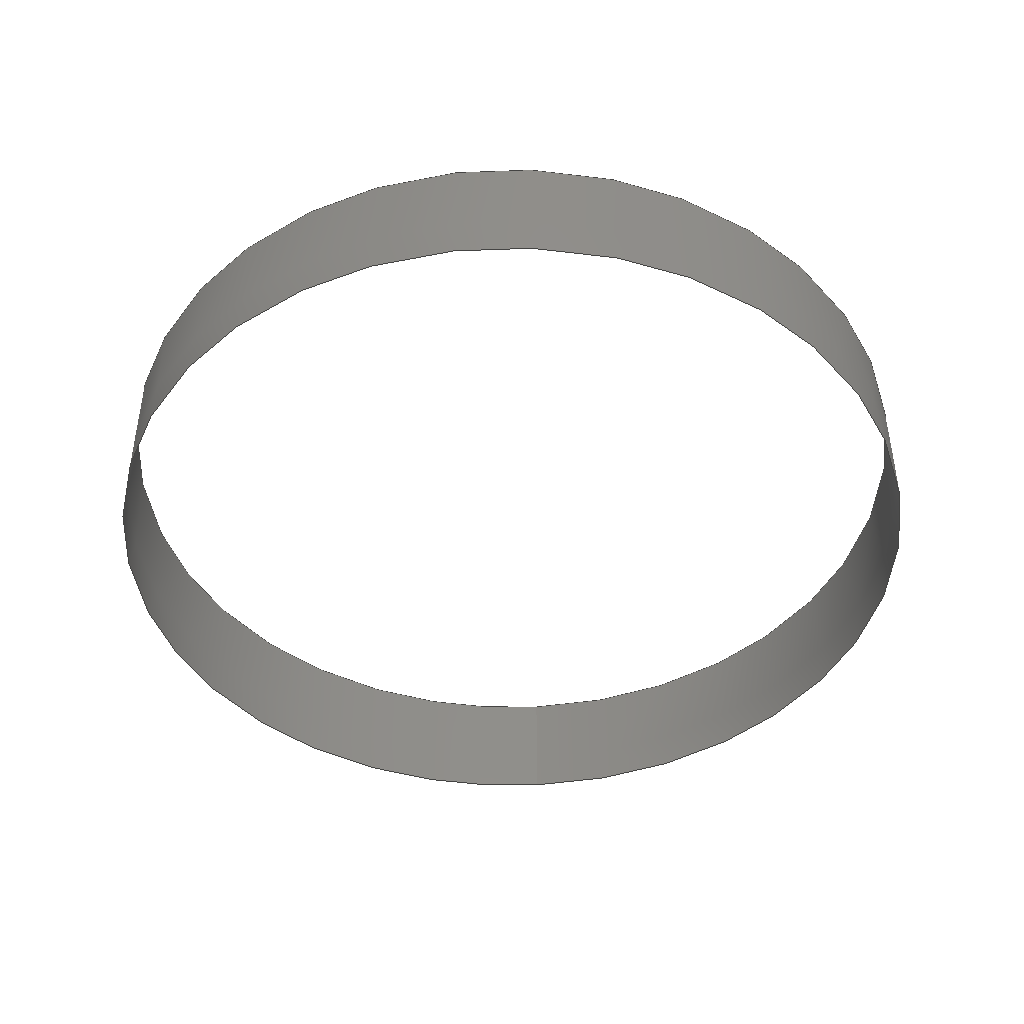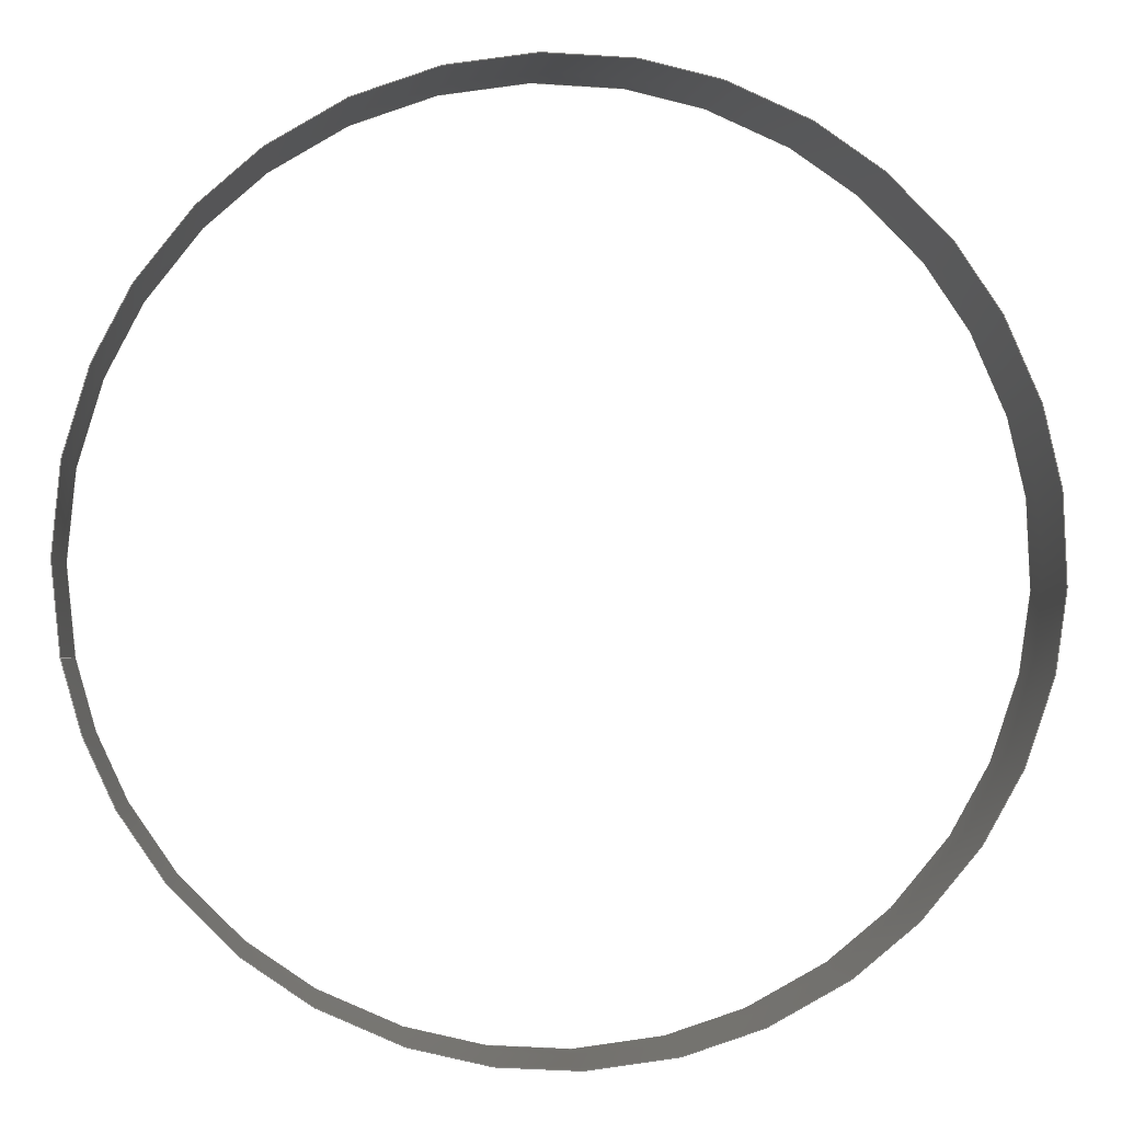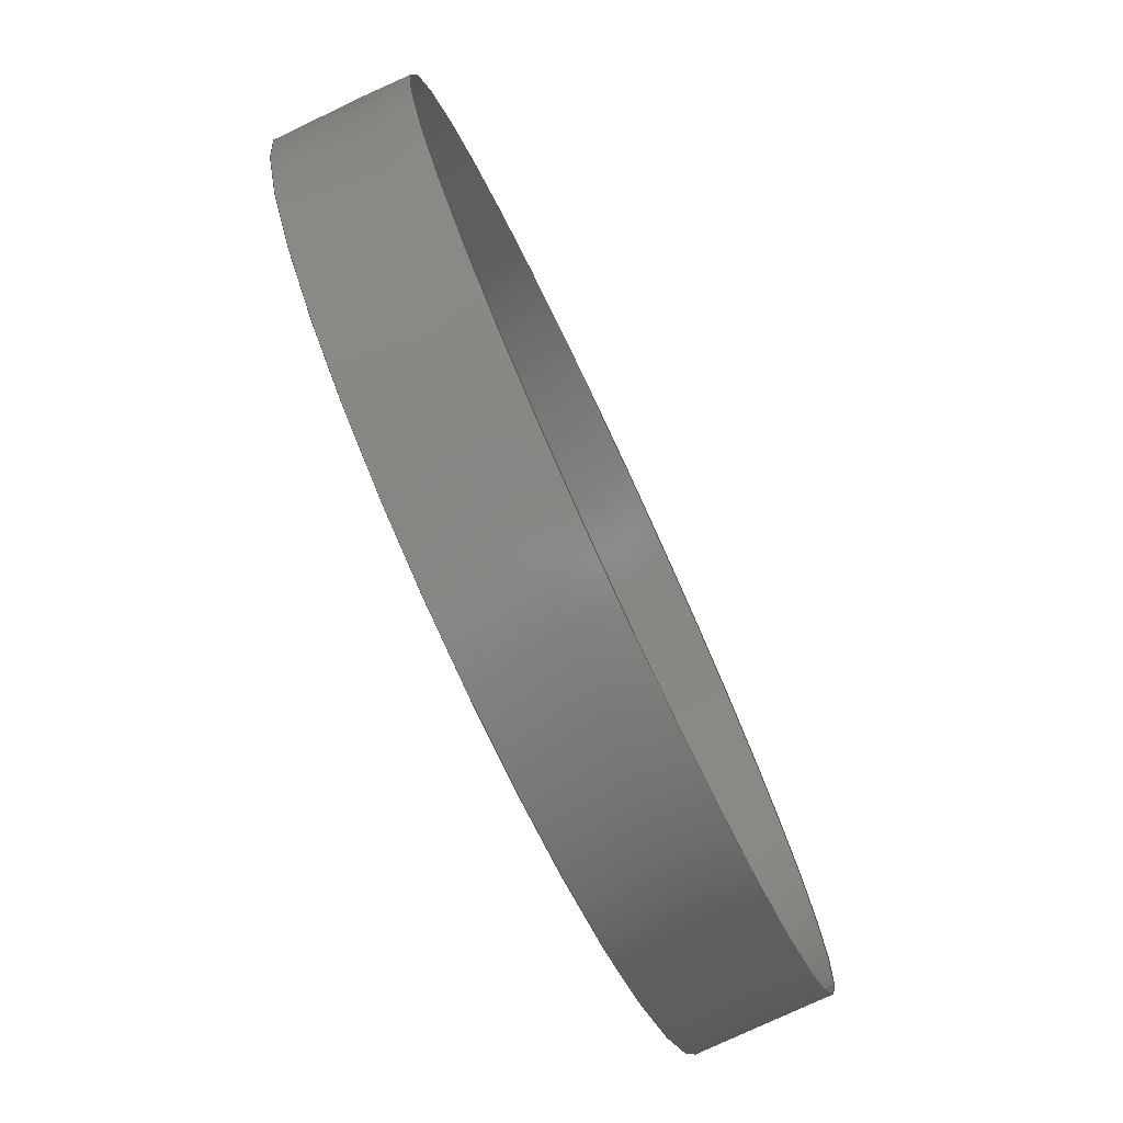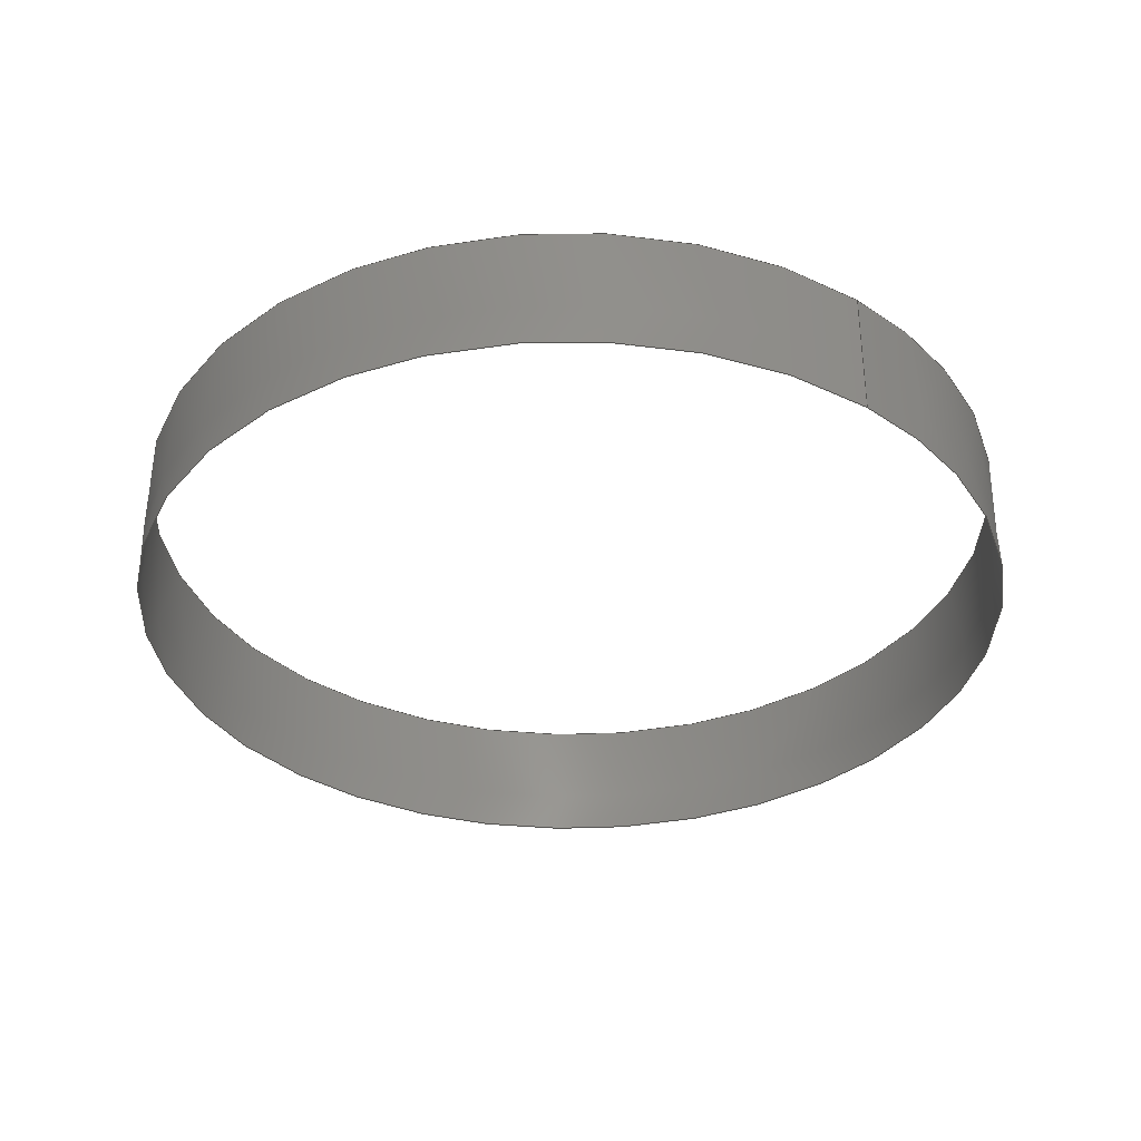
<metadata>
{"format":"iges","ext":"igs","renderer":"f3d","projection":"perspective","resolution":1024,"background":"white","views":[{"elev":-44.3,"azim":105.5,"up":"+Z"},{"elev":-1.9,"azim":-4.5,"up":"+Y"},{"elev":-78.1,"azim":115.0,"up":"+Y"},{"elev":-35.0,"azim":-116.3,"up":"+Z"}]}
</metadata>
<code>

1H,,1H;,,
71HC:\Users\wildf\Documents\GitHub\conformal_latticeV01\inner_scaffold.i
gs,
26HRhinoceros ( Mar  8 2022 ),31HTrout Lake IGES 012 Mar  8 2022,
32,38,6,308,15,
,
1D0,2,2HMM,1,0.254D0,13H2.207e+05,
0.01D0,
10.57D0,
,
,
10,0,13H2.207e+05;
     314       1       0       0       0       0       0       000000200
     314       0       4       1       0       0       0   COLOR       0
     406       2       0       0       4       0       0       000000300
     406       0      -1       1       3       0       0LEVELDEF       0
     128       3       0       0       4       0       0       000000000
     128       0      -1     316       0       0       0 TrimSrf       0
314,0,0,100,20HRGB(   0,   0, 255 );                       0000001
406,2,4,8HLayer 03;                                              0000003
128,33,7,3,3,1,0,1,0,0,0D0,0D0,0D0,0D0,                  0000005
3.927D0,3.927D0,7.854D0,     0000005
7.854D0,11.78D0,11.78D0,     0000005
15.71D0,15.71D0,19.64D0,       0000005
19.64D0,23.56D0,23.56D0,       0000005
27.49D0,27.49D0,31.42D0,     0000005
31.42D0,35.34D0,35.34D0,     0000005
39.27D0,39.27D0,43.2D0,     0000005
43.2D0,47.13D0,47.13D0,     0000005
51.05D0,51.05D0,54.98D0,     0000005
54.98D0,58.91D0,58.91D0,     0000005
62.83D0,62.83D0,62.83D0,     0000005
62.83D0,0D0,0D0,0D0,0D0,1.023D0, 0000005
1.023D0,2.045D0,2.045D0,     0000005
3.068D0,3.068D0,3.068D0,     0000005
3.068D0,1D0,1D0,1D0,1D0,1D0,1D0,1D0,   0000005
1D0,1D0,1D0,1D0,1D0,1D0,1D0,1D0,1D0,1D0,     0000005
1D0,1D0,1D0,1D0,1D0,1D0,1D0,1D0,1D0,1D0,     0000005
1D0,1D0,1D0,1D0,1D0,1D0,1D0,1D0,1D0,1D0,     0000005
1D0,1D0,1D0,1D0,1D0,1D0,1D0,1D0,1D0,1D0,     0000005
1D0,1D0,1D0,1D0,1D0,1D0,1D0,1D0,1D0,1D0,     0000005
1D0,1D0,1D0,1D0,1D0,1D0,1D0,1D0,1D0,1D0,     0000005
1D0,1D0,1D0,1D0,1D0,1D0,1D0,1D0,1D0,1D0,     0000005
1D0,1D0,1D0,1D0,1D0,1D0,1D0,1D0,1D0,1D0,     0000005
1D0,1D0,1D0,1D0,1D0,1D0,1D0,1D0,1D0,1D0,     0000005
1D0,1D0,1D0,1D0,1D0,1D0,1D0,1D0,1D0,1D0,     0000005
1D0,1D0,1D0,1D0,1D0,1D0,1D0,1D0,1D0,1D0,     0000005
1D0,1D0,1D0,1D0,1D0,1D0,1D0,1D0,1D0,1D0,     0000005
1D0,1D0,1D0,1D0,1D0,1D0,1D0,1D0,1D0,1D0,     0000005
1D0,1D0,1D0,1D0,1D0,1D0,1D0,1D0,1D0,1D0,     0000005
1D0,1D0,1D0,1D0,1D0,1D0,1D0,1D0,1D0,1D0,     0000005
1D0,1D0,1D0,1D0,1D0,1D0,1D0,1D0,1D0,1D0,     0000005
1D0,1D0,1D0,1D0,1D0,1D0,1D0,1D0,1D0,1D0,     0000005
1D0,1D0,1D0,1D0,1D0,1D0,1D0,1D0,1D0,1D0,     0000005
1D0,1D0,1D0,1D0,1D0,1D0,1D0,1D0,1D0,1D0,     0000005
1D0,1D0,1D0,1D0,1D0,1D0,1D0,1D0,1D0,1D0,     0000005
1D0,1D0,1D0,1D0,1D0,1D0,1D0,1D0,1D0,1D0,     0000005
1D0,1D0,1D0,1D0,1D0,1D0,1D0,1D0,1D0,1D0,     0000005
1D0,1D0,1D0,1D0,1D0,1D0,1D0,1D0,1D0,1D0,     0000005
1D0,1D0,1D0,1D0,1D0,1D0,1D0,1D0,1D0,1D0,     0000005
1D0,1D0,1D0,1D0,1D0,1D0,1D0,1D0,1D0,1D0,     0000005
1D0,1D0,1D0,1D0,1D0,1D0,1D0,1D0,1D0,1D0,     0000005
1D0,1D0,1D0,1D0,1D0,-10.3D0,               0000005
-2.048D0,4.119D0,-10.57D0,   0000005
-0.6998D0,4.119D0,-10.57D0,   0000005
0.6996D0,4.119D0,-10.03D0,   0000005
3.397D0,4.119D0,-9.494D0,    0000005
4.69D0,4.119D0,-7.967D0,    0000005
6.977D0,4.119D0,-6.977D0,    0000005
7.966D0,4.119D0,-4.69D0,    0000005
9.494D0,4.119D0,-3.397D0,    0000005
10.03D0,4.119D0,-0.6998D0,   0000005
10.57D0,4.119D0,0.6996D0,     0000005
10.57D0,4.119D0,3.397D0,     0000005
10.03D0,4.119D0,4.69D0,     0000005
9.494D0,4.119D0,6.977D0,     0000005
7.967D0,4.119D0,7.966D0,     0000005
6.977D0,4.119D0,9.494D0,     0000005
4.69D0,4.119D0,10.03D0,     0000005
3.397D0,4.119D0,10.57D0,     0000005
0.6998D0,4.119D0,10.57D0,    0000005
-0.6996D0,4.119D0,10.03D0,   0000005
-3.397D0,4.119D0,9.494D0,    0000005
-4.69D0,4.119D0,7.967D0,     0000005
-6.977D0,4.119D0,6.977D0,    0000005
-7.966D0,4.119D0,4.69D0,    0000005
-9.494D0,4.119D0,3.397D0,    0000005
-10.03D0,4.119D0,0.6998D0,    0000005
-10.57D0,4.119D0,-0.6996D0,  0000005
-10.57D0,4.119D0,-3.397D0,   0000005
-10.03D0,4.119D0,-4.69D0,   0000005
-9.494D0,4.119D0,-6.977D0,    0000005
-7.967D0,4.119D0,-7.966D0,   0000005
-6.977D0,4.119D0,-9.494D0,   0000005
-4.69D0,4.119D0,-10.03D0,   0000005
-3.397D0,4.119D0,-10.3D0,     0000005
-2.048D0,4.119D0,-10.3D0,     0000005
-2.048D0,3.778D0,-10.57D0,    0000005
-0.6998D0,3.778D0,-10.57D0,  0000005
0.6996D0,3.778D0,-10.03D0,   0000005
3.397D0,3.778D0,-9.494D0,    0000005
4.69D0,3.778D0,-7.967D0,    0000005
6.977D0,3.778D0,-6.977D0,    0000005
7.966D0,3.778D0,-4.69D0,    0000005
9.494D0,3.778D0,-3.397D0,    0000005
10.03D0,3.778D0,-0.6998D0,   0000005
10.57D0,3.778D0,0.6996D0,    0000005
10.57D0,3.778D0,3.397D0,     0000005
10.03D0,3.778D0,4.69D0,     0000005
9.494D0,3.778D0,6.977D0,      0000005
7.967D0,3.778D0,7.966D0,     0000005
6.977D0,3.778D0,9.494D0,      0000005
4.69D0,3.778D0,10.03D0,       0000005
3.397D0,3.778D0,10.57D0,     0000005
0.6998D0,3.778D0,10.57D0,    0000005
-0.6996D0,3.778D0,10.03D0,    0000005
-3.397D0,3.778D0,9.494D0,    0000005
-4.69D0,3.778D0,7.967D0,    0000005
-6.977D0,3.778D0,6.977D0,    0000005
-7.966D0,3.778D0,4.69D0,     0000005
-9.494D0,3.778D0,3.397D0,     0000005
-10.03D0,3.778D0,0.6998D0,    0000005
-10.57D0,3.778D0,-0.6996D0,   0000005
-10.57D0,3.778D0,-3.397D0,   0000005
-10.03D0,3.778D0,-4.69D0,    0000005
-9.494D0,3.778D0,-6.977D0,   0000005
-7.967D0,3.778D0,-7.966D0,   0000005
-6.977D0,3.778D0,-9.494D0,    0000005
-4.69D0,3.778D0,-10.03D0,   0000005
-3.397D0,3.778D0,-10.3D0,    0000005
-2.048D0,3.778D0,-10.3D0,     0000005
-2.048D0,3.438D0,-10.57D0,    0000005
-0.6998D0,3.438D0,-10.57D0,  0000005
0.6996D0,3.438D0,-10.03D0,   0000005
3.397D0,3.438D0,-9.494D0,    0000005
4.69D0,3.438D0,-7.967D0,    0000005
6.977D0,3.438D0,-6.977D0,    0000005
7.966D0,3.438D0,-4.69D0,    0000005
9.494D0,3.438D0,-3.397D0,    0000005
10.03D0,3.438D0,-0.6998D0,   0000005
10.57D0,3.438D0,0.6996D0,     0000005
10.57D0,3.438D0,3.397D0,     0000005
10.03D0,3.438D0,4.69D0,      0000005
9.494D0,3.438D0,6.977D0,     0000005
7.967D0,3.438D0,7.966D0,      0000005
6.977D0,3.438D0,9.494D0,     0000005
4.69D0,3.438D0,10.03D0,     0000005
3.397D0,3.438D0,10.57D0,     0000005
0.6998D0,3.438D0,10.57D0,     0000005
-0.6996D0,3.438D0,10.03D0,    0000005
-3.397D0,3.438D0,9.494D0,    0000005
-4.69D0,3.438D0,7.967D0,    0000005
-6.977D0,3.438D0,6.977D0,    0000005
-7.966D0,3.438D0,4.69D0,     0000005
-9.494D0,3.438D0,3.397D0,    0000005
-10.03D0,3.438D0,0.6998D0,   0000005
-10.57D0,3.438D0,-0.6996D0,  0000005
-10.57D0,3.438D0,-3.397D0,   0000005
-10.03D0,3.438D0,-4.69D0,   0000005
-9.494D0,3.438D0,-6.977D0,   0000005
-7.967D0,3.438D0,-7.966D0,    0000005
-6.977D0,3.438D0,-9.494D0,     0000005
-4.69D0,3.438D0,-10.03D0,   0000005
-3.397D0,3.438D0,-10.3D0,    0000005
-2.048D0,3.438D0,-10.3D0,      0000005
-2.048D0,2.756D0,-10.57D0,   0000005
-0.6998D0,2.756D0,-10.57D0,   0000005
0.6996D0,2.756D0,-10.03D0,   0000005
3.397D0,2.756D0,-9.494D0,    0000005
4.69D0,2.756D0,-7.967D0,    0000005
6.977D0,2.756D0,-6.977D0,    0000005
7.966D0,2.756D0,-4.69D0,     0000005
9.494D0,2.756D0,-3.397D0,     0000005
10.03D0,2.756D0,-0.6998D0,   0000005
10.57D0,2.756D0,0.6996D0,    0000005
10.57D0,2.756D0,3.397D0,     0000005
10.03D0,2.756D0,4.69D0,     0000005
9.494D0,2.756D0,6.977D0,      0000005
7.967D0,2.756D0,7.966D0,      0000005
6.977D0,2.756D0,9.494D0,     0000005
4.69D0,2.756D0,10.03D0,       0000005
3.397D0,2.756D0,10.57D0,     0000005
0.6998D0,2.756D0,10.57D0,    0000005
-0.6996D0,2.756D0,10.03D0,    0000005
-3.397D0,2.756D0,9.494D0,    0000005
-4.69D0,2.756D0,7.967D0,    0000005
-6.977D0,2.756D0,6.977D0,    0000005
-7.966D0,2.756D0,4.69D0,    0000005
-9.494D0,2.756D0,3.397D0,    0000005
-10.03D0,2.756D0,0.6998D0,   0000005
-10.57D0,2.756D0,-0.6996D0,  0000005
-10.57D0,2.756D0,-3.397D0,   0000005
-10.03D0,2.756D0,-4.69D0,   0000005
-9.494D0,2.756D0,-6.977D0,   0000005
-7.967D0,2.756D0,-7.966D0,    0000005
-6.977D0,2.756D0,-9.494D0,   0000005
-4.69D0,2.756D0,-10.03D0,   0000005
-3.397D0,2.756D0,-10.3D0,     0000005
-2.048D0,2.756D0,-10.3D0,    0000005
-2.048D0,2.415D0,-10.57D0,     0000005
-0.6998D0,2.415D0,-10.57D0,  0000005
0.6996D0,2.415D0,-10.03D0,   0000005
3.397D0,2.415D0,-9.494D0,    0000005
4.69D0,2.415D0,-7.967D0,    0000005
6.977D0,2.415D0,-6.977D0,    0000005
7.966D0,2.415D0,-4.69D0,      0000005
9.494D0,2.415D0,-3.397D0,    0000005
10.03D0,2.415D0,-0.6998D0,   0000005
10.57D0,2.415D0,0.6996D0,    0000005
10.57D0,2.415D0,3.397D0,     0000005
10.03D0,2.415D0,4.69D0,      0000005
9.494D0,2.415D0,6.977D0,     0000005
7.967D0,2.415D0,7.966D0,      0000005
6.977D0,2.415D0,9.494D0,       0000005
4.69D0,2.415D0,10.03D0,     0000005
3.397D0,2.415D0,10.57D0,     0000005
0.6998D0,2.415D0,10.57D0,    0000005
-0.6996D0,2.415D0,10.03D0,   0000005
-3.397D0,2.415D0,9.494D0,        0000005
-4.69D0,2.415D0,7.967D0,    0000005
-6.977D0,2.415D0,6.977D0,    0000005
-7.966D0,2.415D0,4.69D0,     0000005
-9.494D0,2.415D0,3.397D0,    0000005
-10.03D0,2.415D0,0.6998D0,   0000005
-10.57D0,2.415D0,-0.6996D0,  0000005
-10.57D0,2.415D0,-3.397D0,    0000005
-10.03D0,2.415D0,-4.69D0,   0000005
-9.494D0,2.415D0,-6.977D0,   0000005
-7.967D0,2.415D0,-7.966D0,     0000005
-6.977D0,2.415D0,-9.494D0,   0000005
-4.69D0,2.415D0,-10.03D0,       0000005
-3.397D0,2.415D0,-10.3D0,    0000005
-2.048D0,2.415D0,-10.3D0,   0000005
-2.048D0,1.733D0,-10.57D0,   0000005
-0.6998D0,1.733D0,-10.57D0,   0000005
0.6996D0,1.733D0,-10.03D0,    0000005
3.397D0,1.733D0,-9.494D0,      0000005
4.69D0,1.733D0,-7.967D0,    0000005
6.977D0,1.733D0,-6.977D0,     0000005
7.966D0,1.733D0,-4.69D0,      0000005
9.494D0,1.733D0,-3.397D0,    0000005
10.03D0,1.733D0,-0.6998D0,   0000005
10.57D0,1.733D0,0.6996D0,    0000005
10.57D0,1.733D0,3.397D0,     0000005
10.03D0,1.733D0,4.69D0,     0000005
9.494D0,1.733D0,6.977D0,      0000005
7.967D0,1.733D0,7.966D0,      0000005
6.977D0,1.733D0,9.494D0,     0000005
4.69D0,1.733D0,10.03D0,       0000005
3.397D0,1.733D0,10.57D0,     0000005
0.6998D0,1.733D0,10.57D0,    0000005
-0.6996D0,1.733D0,10.03D0,   0000005
-3.397D0,1.733D0,9.494D0,    0000005
-4.69D0,1.733D0,7.967D0,    0000005
-6.977D0,1.733D0,6.977D0,    0000005
-7.966D0,1.733D0,4.69D0,    0000005
-9.494D0,1.733D0,3.397D0,     0000005
-10.03D0,1.733D0,0.6998D0,    0000005
-10.57D0,1.733D0,-0.6996D0,   0000005
-10.57D0,1.733D0,-3.397D0,   0000005
-10.03D0,1.733D0,-4.69D0,   0000005
-9.494D0,1.733D0,-6.977D0,   0000005
-7.967D0,1.733D0,-7.966D0,   0000005
-6.977D0,1.733D0,-9.494D0,   0000005
-4.69D0,1.733D0,-10.03D0,   0000005
-3.397D0,1.733D0,-10.3D0,   0000005
-2.048D0,1.733D0,-10.3D0,    0000005
-2.048D0,1.392D0,-10.57D0,   0000005
-0.6998D0,1.392D0,-10.57D0,  0000005
0.6996D0,1.392D0,-10.03D0,   0000005
3.397D0,1.392D0,-9.494D0,    0000005
4.69D0,1.392D0,-7.967D0,    0000005
6.977D0,1.392D0,-6.977D0,     0000005
7.966D0,1.392D0,-4.69D0,    0000005
9.494D0,1.392D0,-3.397D0,    0000005
10.03D0,1.392D0,-0.6998D0,    0000005
10.57D0,1.392D0,0.6996D0,    0000005
10.57D0,1.392D0,3.397D0,      0000005
10.03D0,1.392D0,4.69D0,     0000005
9.494D0,1.392D0,6.977D0,     0000005
7.967D0,1.392D0,7.966D0,     0000005
6.977D0,1.392D0,9.494D0,     0000005
4.69D0,1.392D0,10.03D0,     0000005
3.397D0,1.392D0,10.57D0,     0000005
0.6998D0,1.392D0,10.57D0,    0000005
-0.6996D0,1.392D0,10.03D0,    0000005
-3.397D0,1.392D0,9.494D0,      0000005
-4.69D0,1.392D0,7.967D0,     0000005
-6.977D0,1.392D0,6.977D0,     0000005
-7.966D0,1.392D0,4.69D0,    0000005
-9.494D0,1.392D0,3.397D0,     0000005
-10.03D0,1.392D0,0.6998D0,   0000005
-10.57D0,1.392D0,-0.6996D0,  0000005
-10.57D0,1.392D0,-3.397D0,   0000005
-10.03D0,1.392D0,-4.69D0,    0000005
-9.494D0,1.392D0,-6.977D0,   0000005
-7.967D0,1.392D0,-7.966D0,   0000005
-6.977D0,1.392D0,-9.494D0,   0000005
-4.69D0,1.392D0,-10.03D0,   0000005
-3.397D0,1.392D0,-10.3D0,    0000005
-2.048D0,1.392D0,-10.3D0,    0000005
-2.048D0,1.052D0,-10.57D0,   0000005
-0.6998D0,1.052D0,-10.57D0,   0000005
0.6996D0,1.052D0,-10.03D0,   0000005
3.397D0,1.052D0,-9.494D0,    0000005
4.69D0,1.052D0,-7.967D0,    0000005
6.977D0,1.052D0,-6.977D0,    0000005
7.966D0,1.052D0,-4.69D0,    0000005
9.494D0,1.052D0,-3.397D0,    0000005
10.03D0,1.052D0,-0.6998D0,   0000005
10.57D0,1.052D0,0.6996D0,     0000005
10.57D0,1.052D0,3.397D0,     0000005
10.03D0,1.052D0,4.69D0,     0000005
9.494D0,1.052D0,6.977D0,     0000005
7.967D0,1.052D0,7.966D0,     0000005
6.977D0,1.052D0,9.494D0,     0000005
4.69D0,1.052D0,10.03D0,     0000005
3.397D0,1.052D0,10.57D0,      0000005
0.6998D0,1.052D0,10.57D0,    0000005
-0.6996D0,1.052D0,10.03D0,    0000005
-3.397D0,1.052D0,9.494D0,    0000005
-4.69D0,1.052D0,7.967D0,     0000005
-6.977D0,1.052D0,6.977D0,    0000005
-7.966D0,1.052D0,4.69D0,    0000005
-9.494D0,1.052D0,3.397D0,     0000005
-10.03D0,1.052D0,0.6998D0,    0000005
-10.57D0,1.052D0,-0.6996D0,  0000005
-10.57D0,1.052D0,-3.397D0,   0000005
-10.03D0,1.052D0,-4.69D0,   0000005
-9.494D0,1.052D0,-6.977D0,    0000005
-7.967D0,1.052D0,-7.966D0,    0000005
-6.977D0,1.052D0,-9.494D0,   0000005
-4.69D0,1.052D0,-10.03D0,   0000005
-3.397D0,1.052D0,-10.3D0,     0000005
-2.048D0,1.052D0,0D0,                   0000005
62.83D0,0D0,3.068D0;                   0000005
S0000001G0000012D0000006P0000318
</code>
